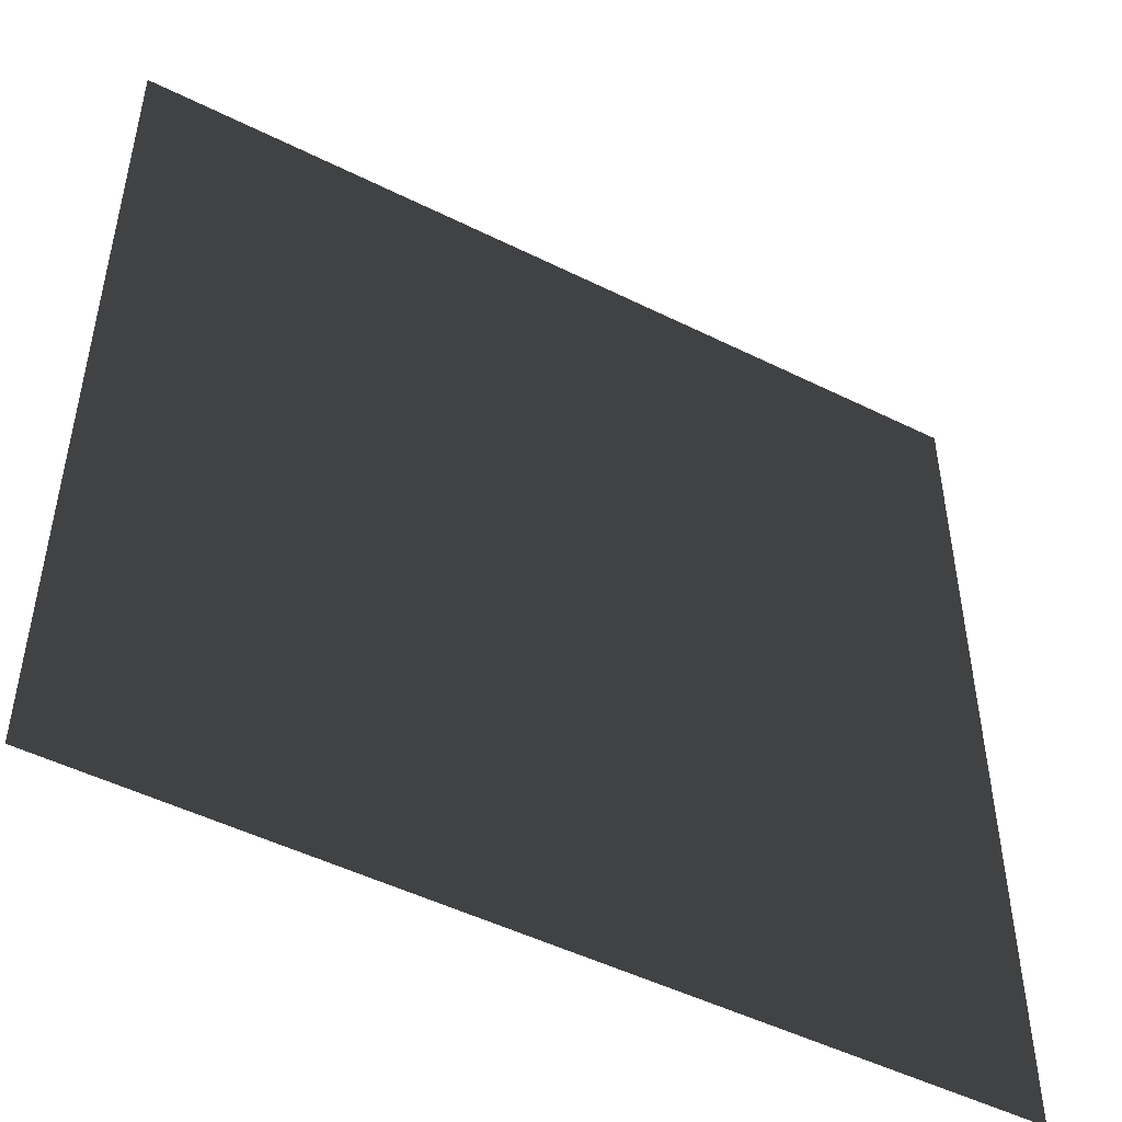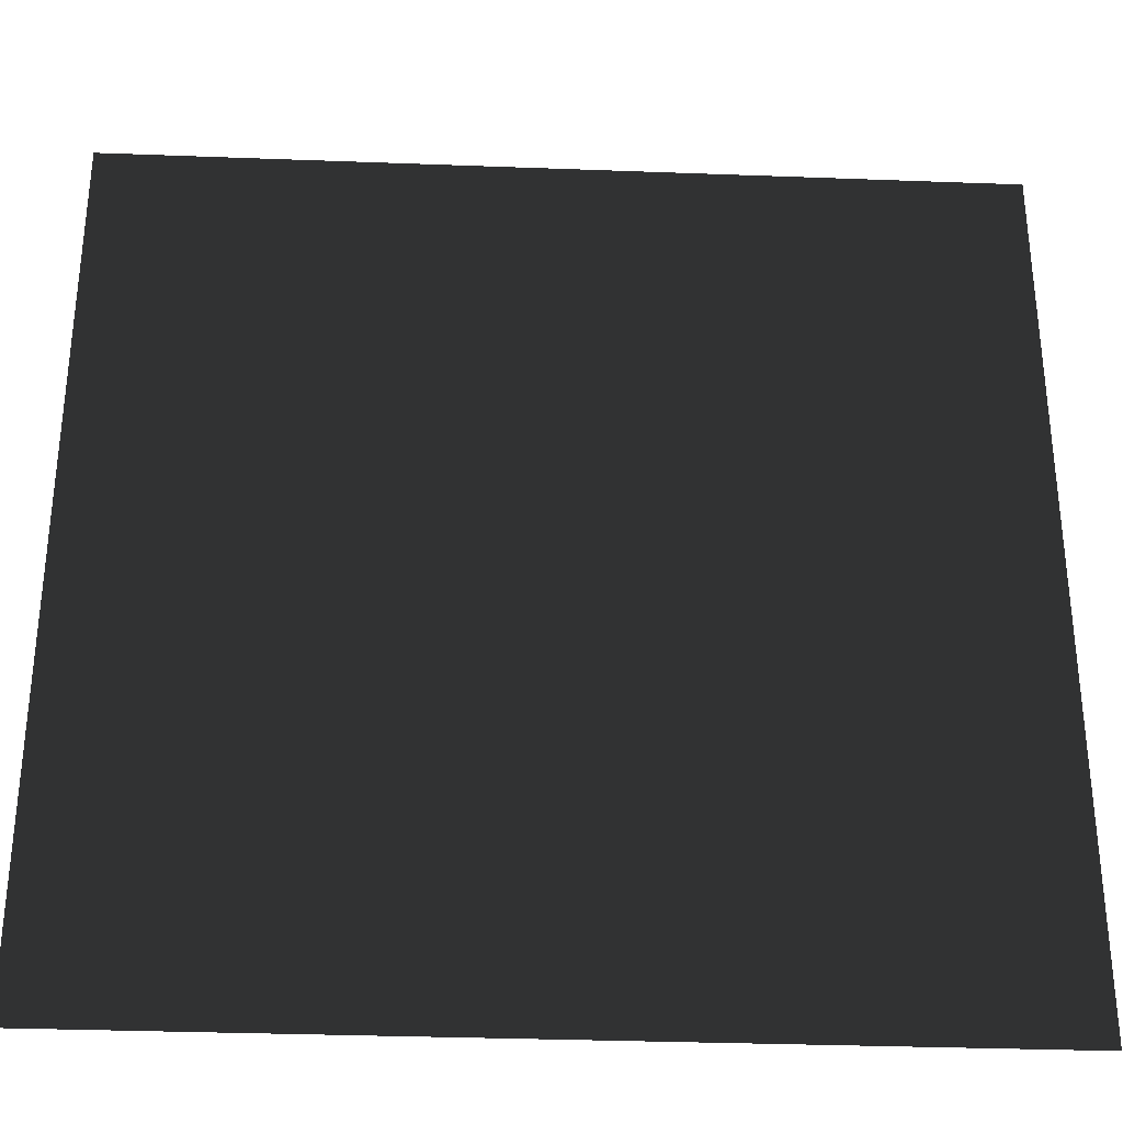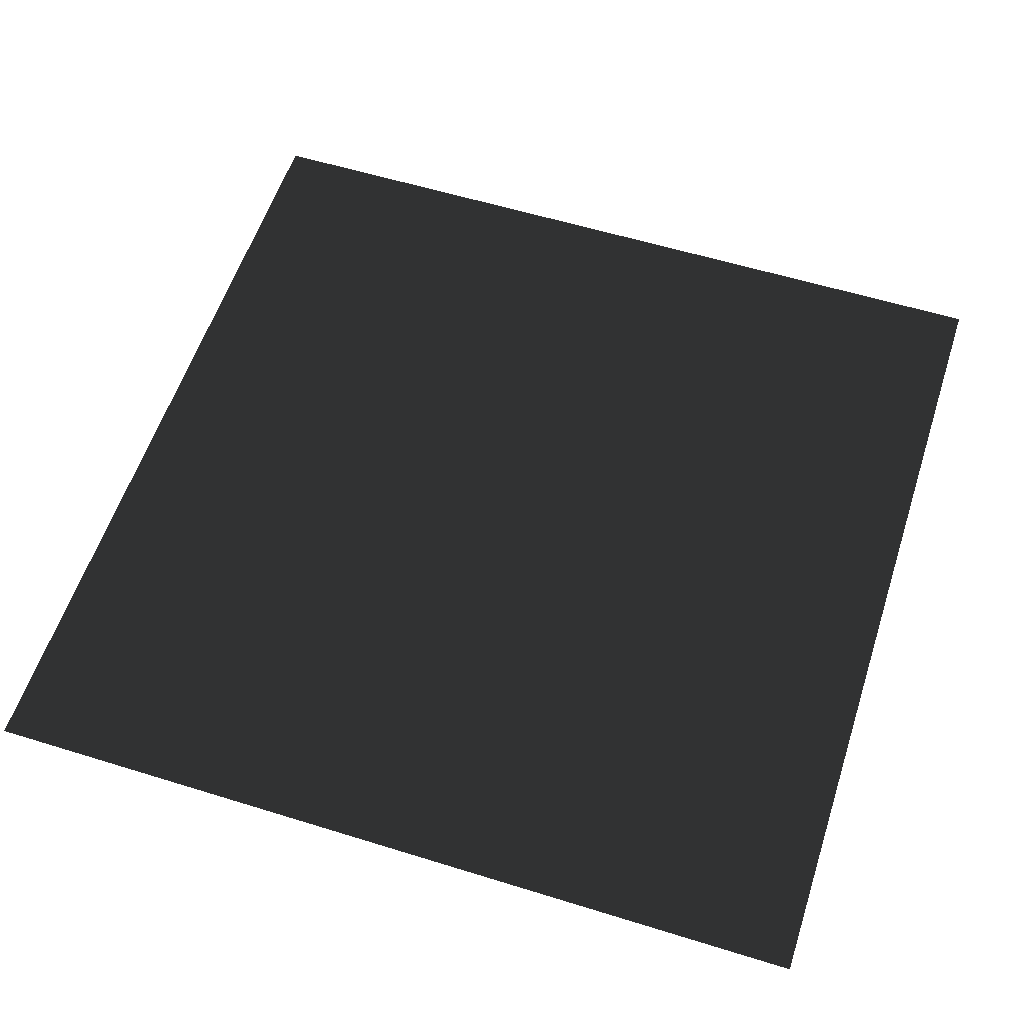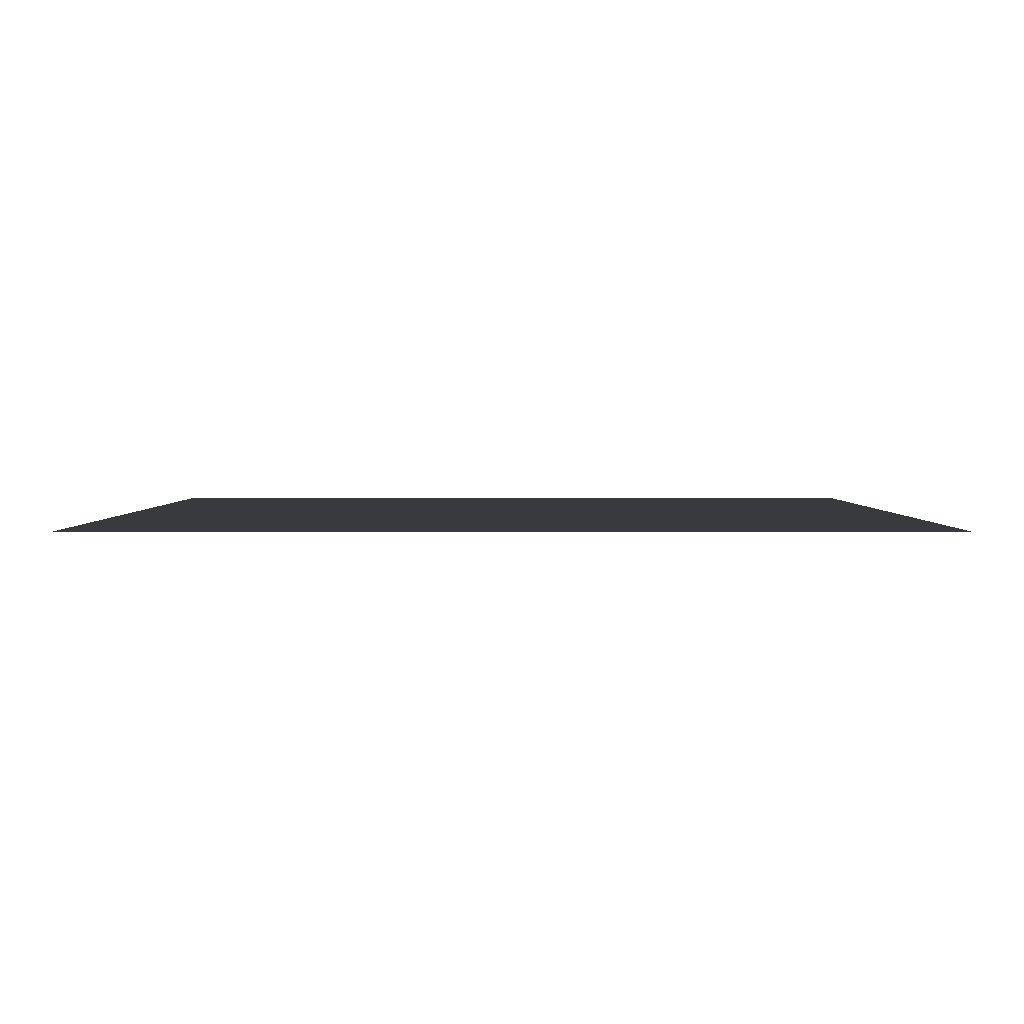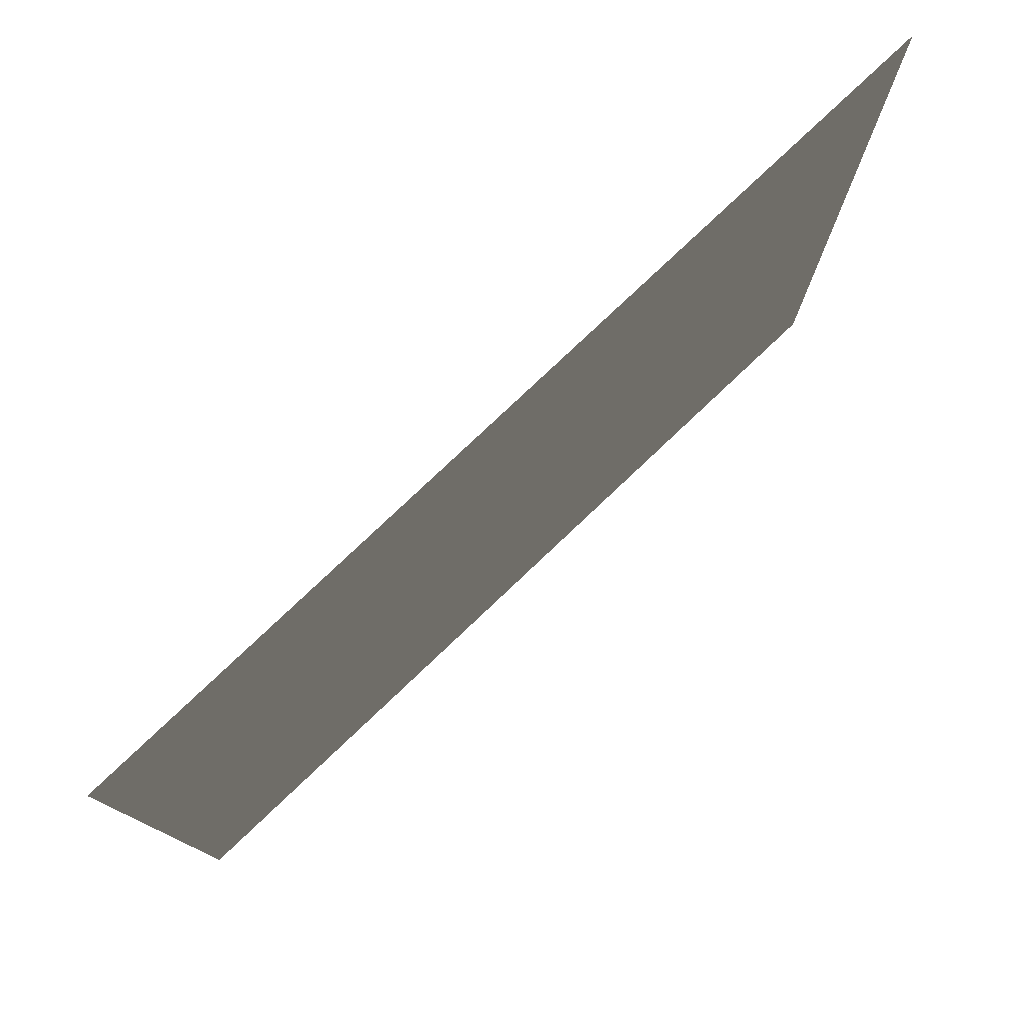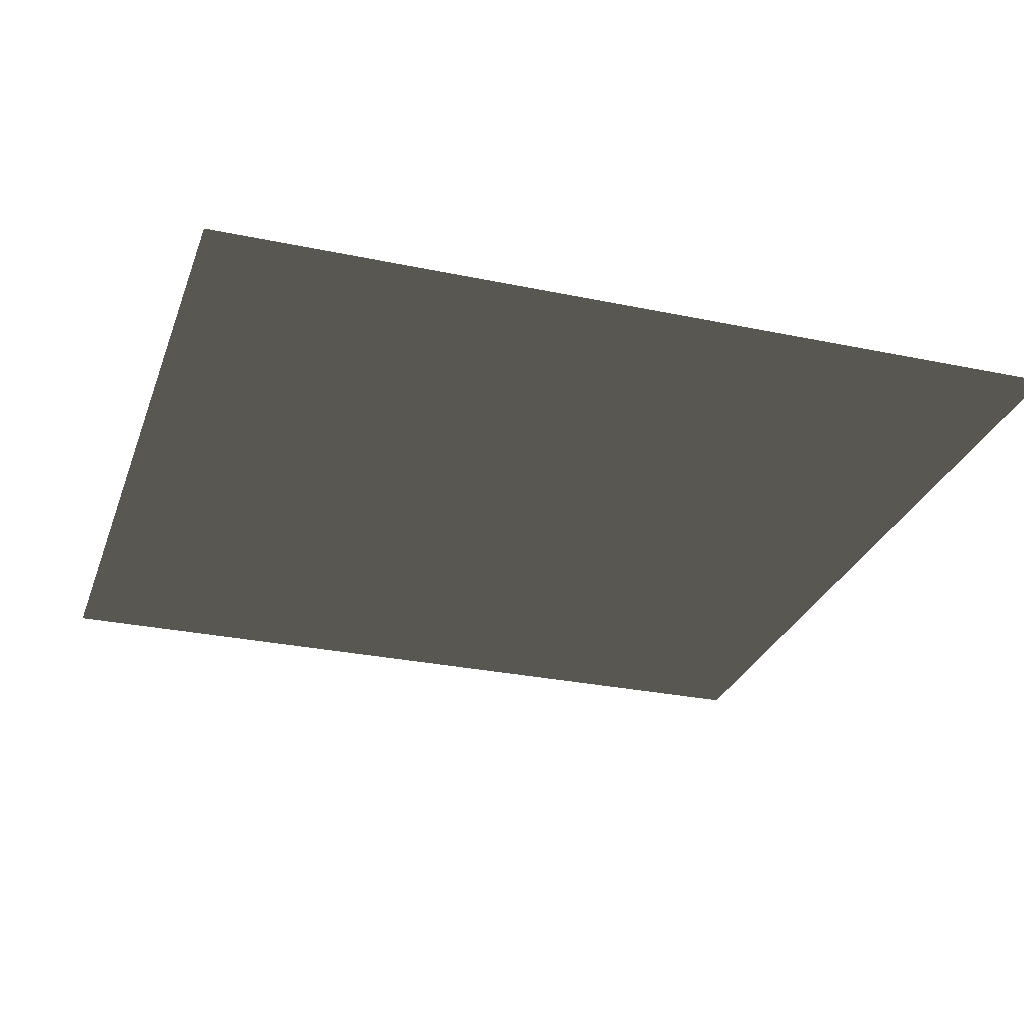
<metadata>
{"format":"obj","ext":"obj","renderer":"f3d","projection":"perspective","resolution":1024,"background":"white","views":[{"elev":-49.2,"azim":151.1,"up":"+Z"},{"elev":-32.4,"azim":-3.0,"up":"+Z"},{"elev":57.4,"azim":17.9,"up":"+Y"},{"elev":2.5,"azim":90.0,"up":"+Y"},{"elev":79.1,"azim":-43.4,"up":"+Z"},{"elev":-28.5,"azim":-17.6,"up":"+Y"}]}
</metadata>
<code>
v  -0.5  0 -0.5
v   0.5  0 -0.5
v   0.5  0  0.5
v  -0.5  0  0.5
f 2 3 1
f 3 4 1

</code>
